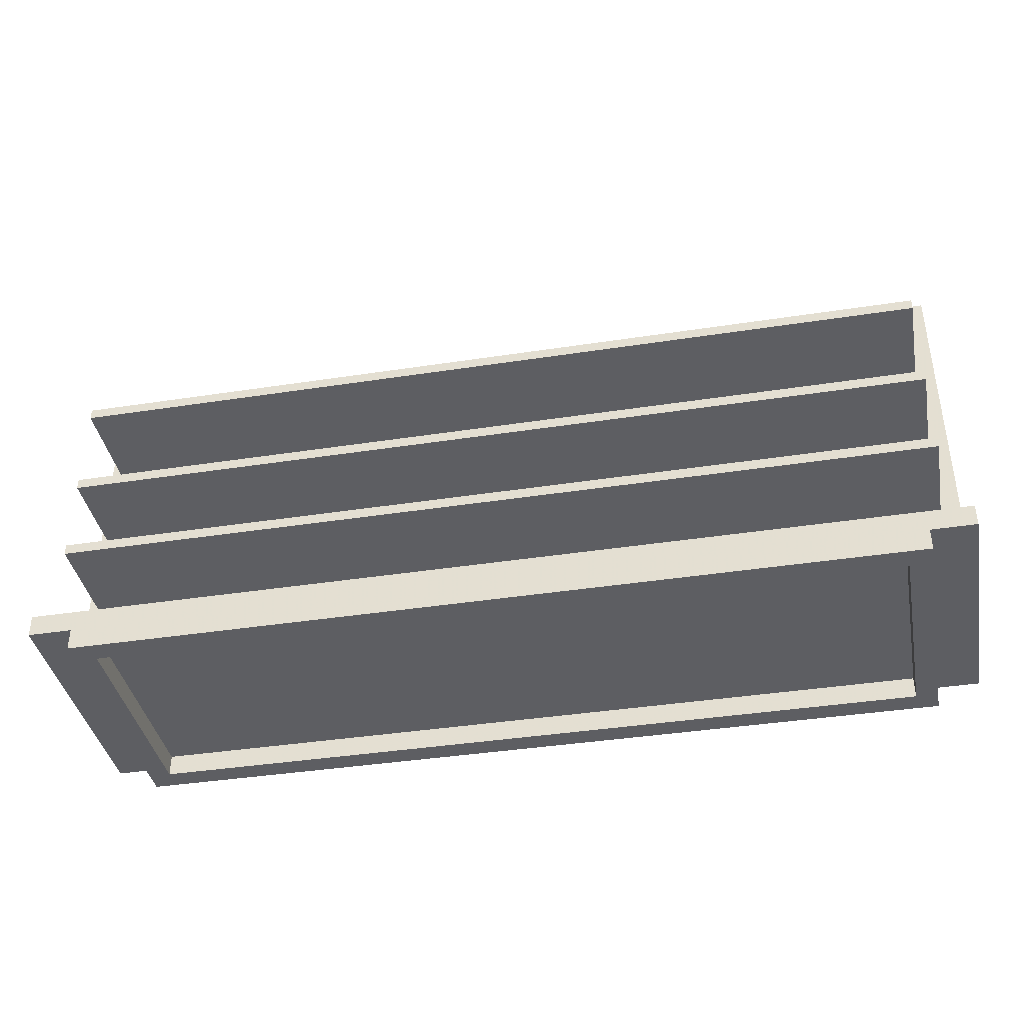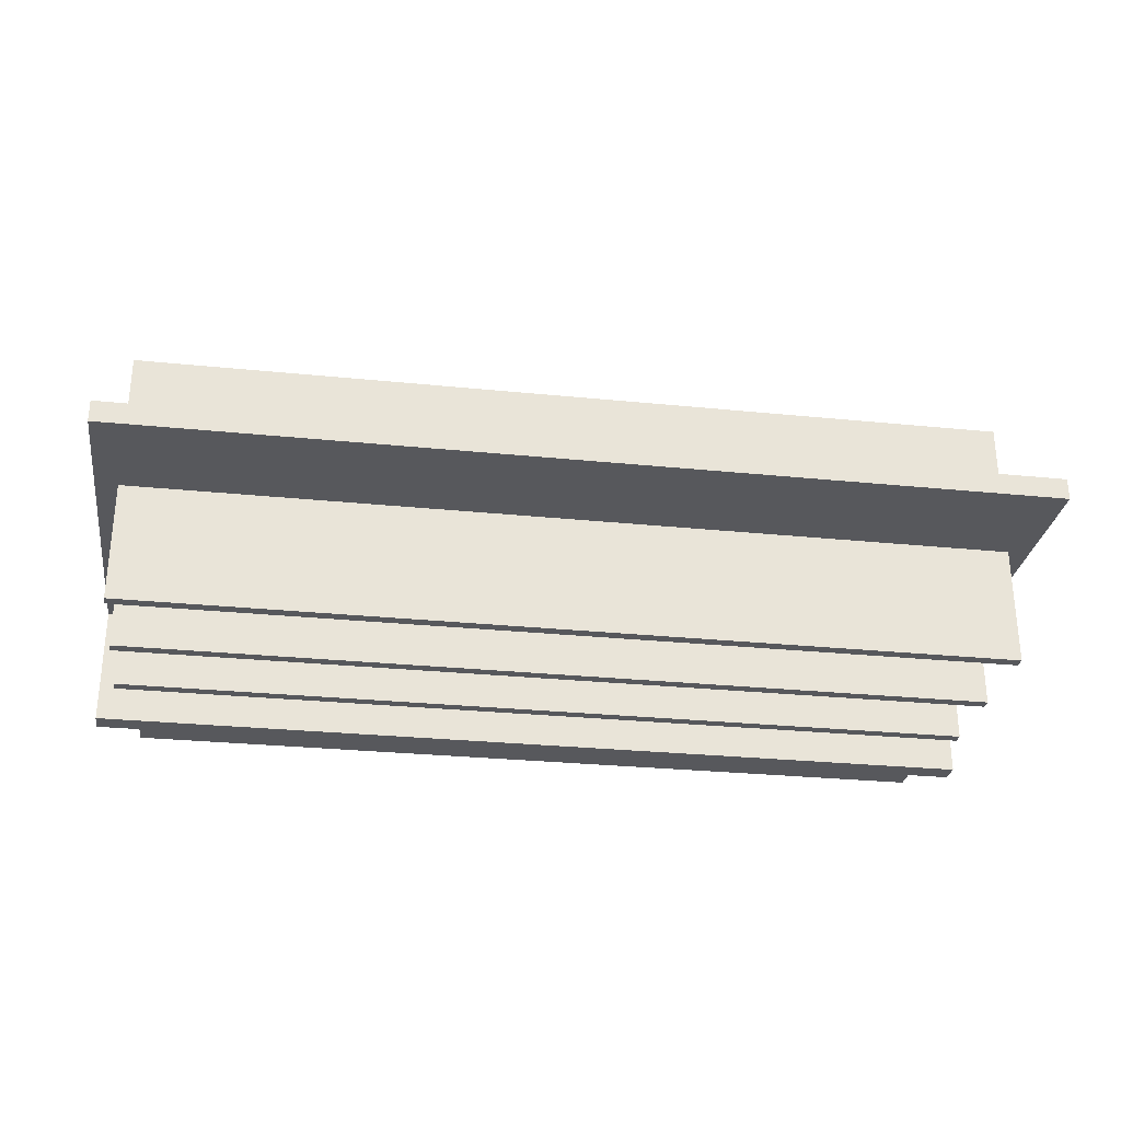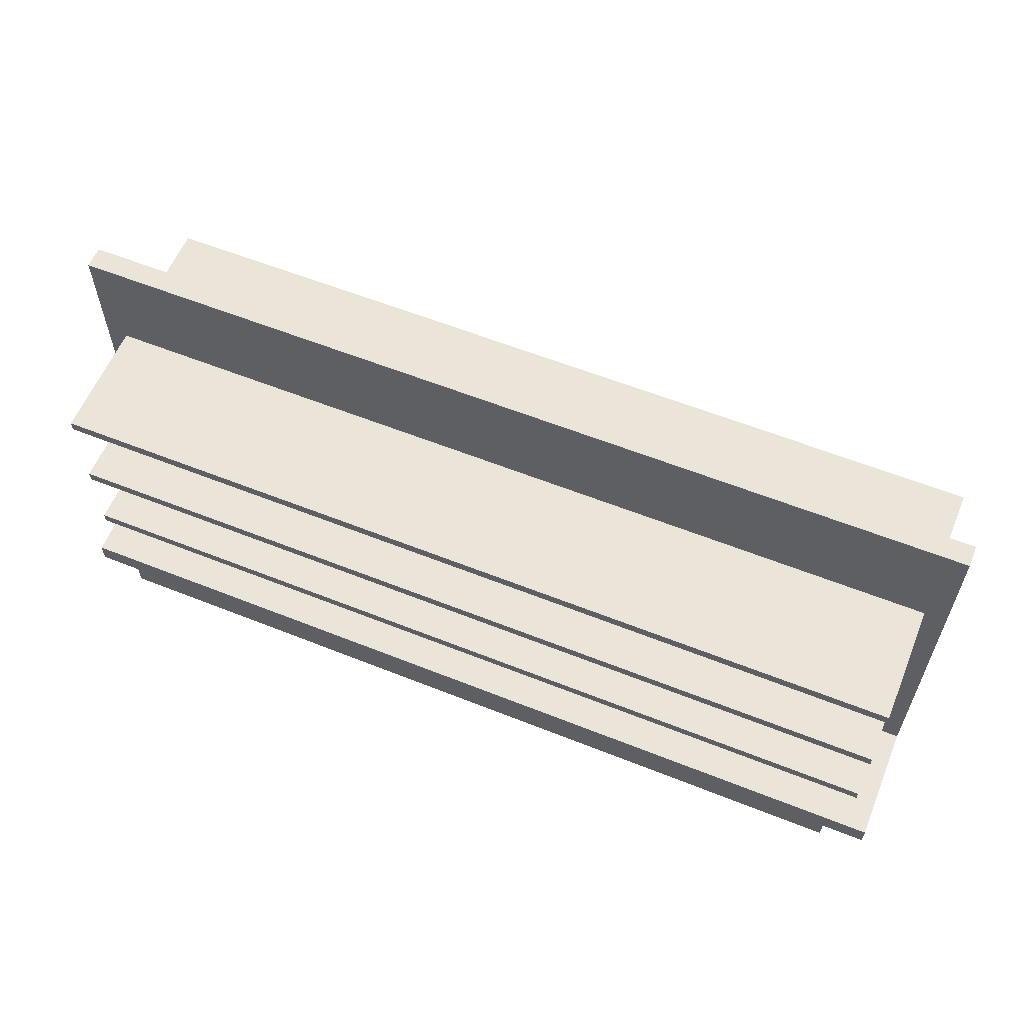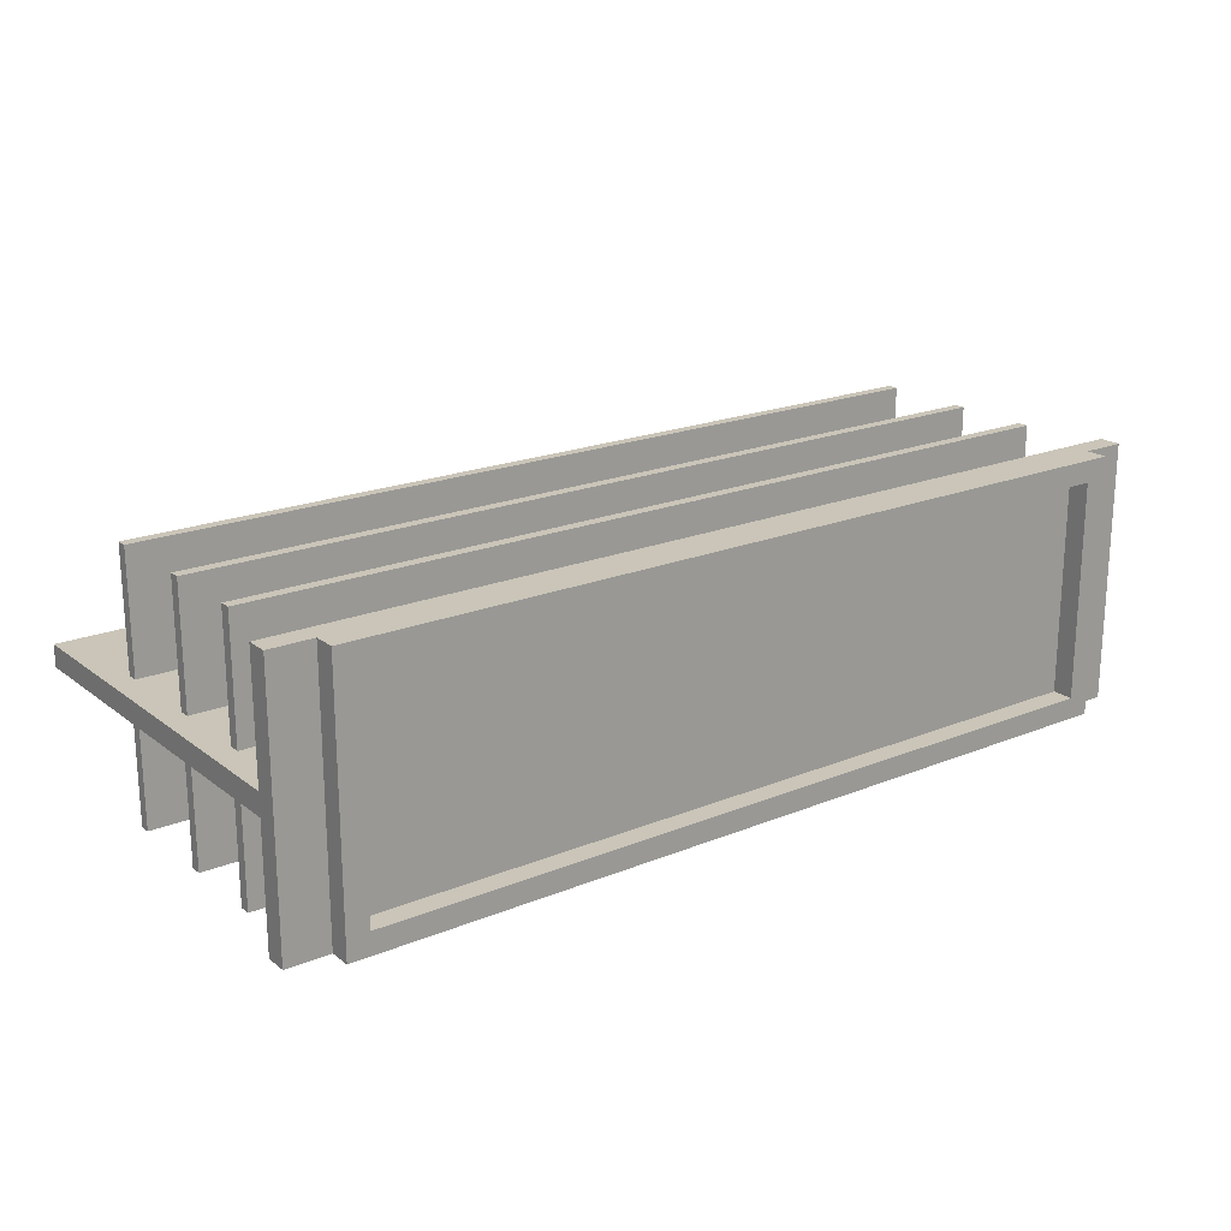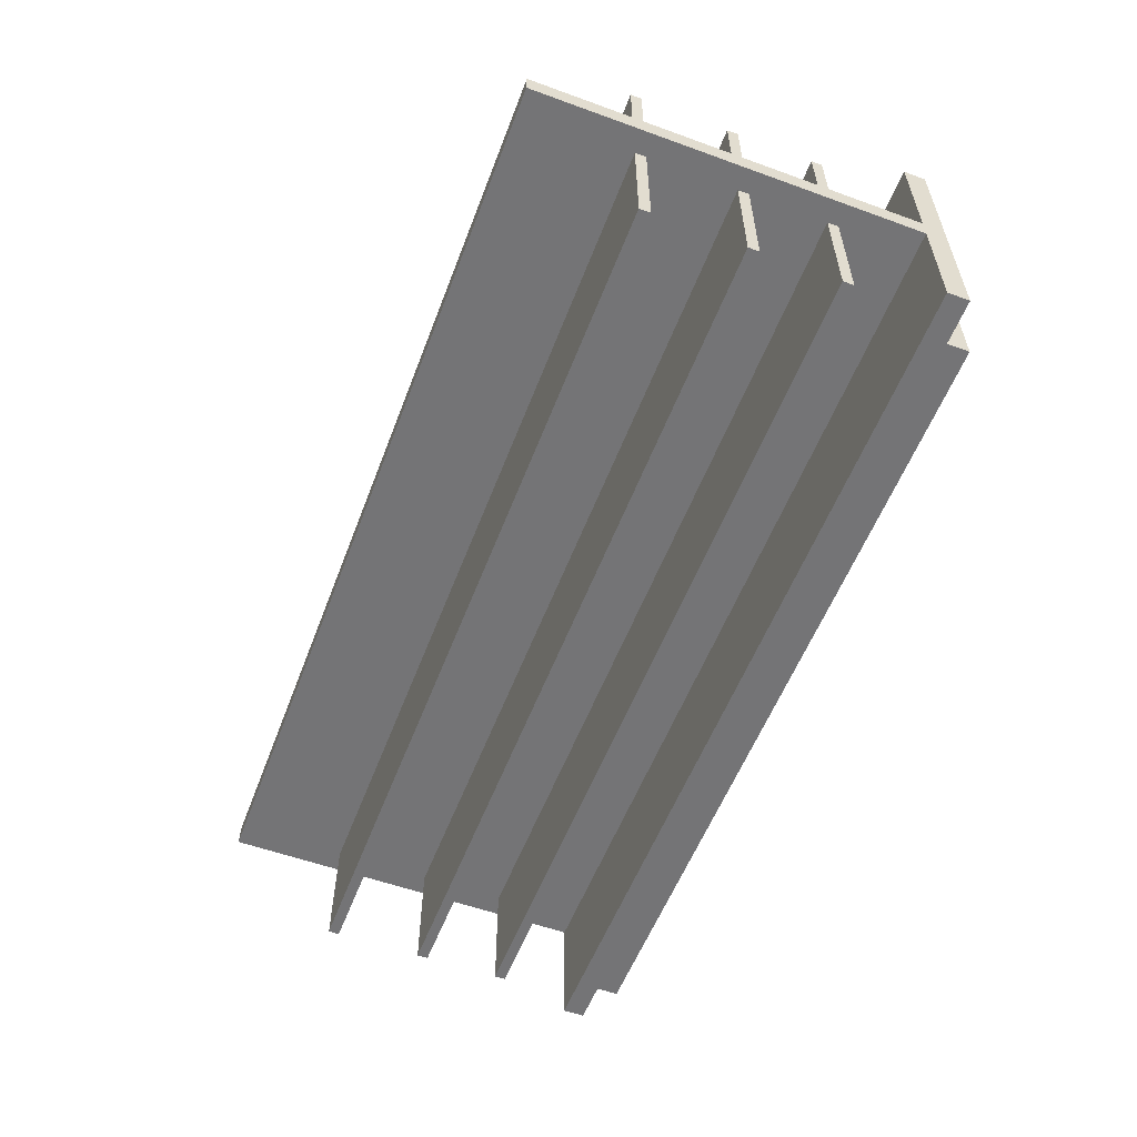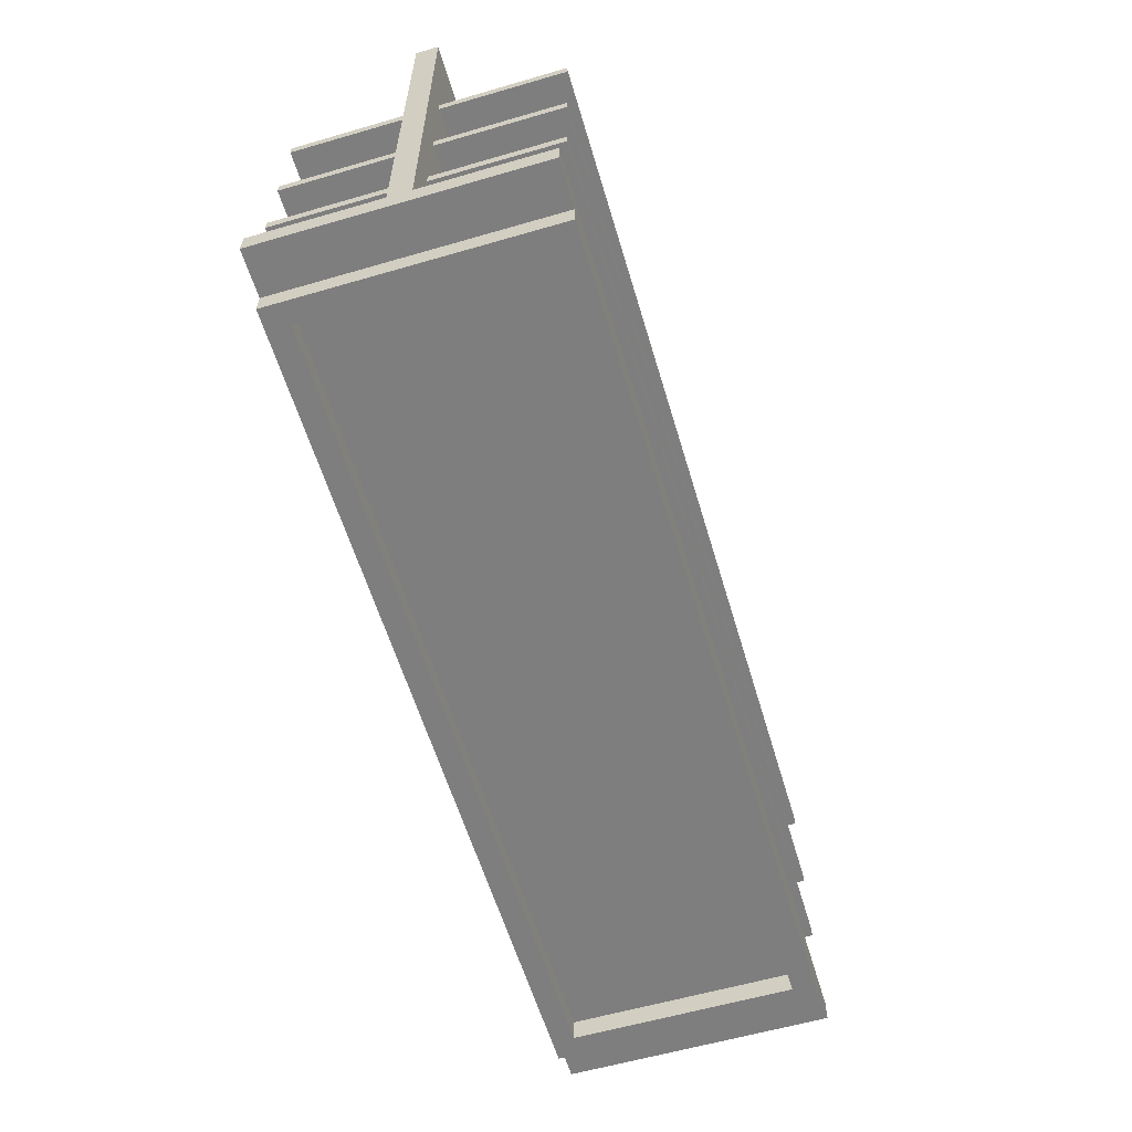
<metadata>
{"format":"obj","ext":"obj","renderer":"f3d","projection":"perspective","resolution":1024,"background":"white","views":[{"elev":-39.4,"azim":10.9,"up":"+Y"},{"elev":-28.7,"azim":171.4,"up":"+Z"},{"elev":59.3,"azim":-157.7,"up":"+Y"},{"elev":20.3,"azim":-36.6,"up":"+Z"},{"elev":-56.3,"azim":-110.8,"up":"+Z"},{"elev":-59.5,"azim":106.6,"up":"+Y"}]}
</metadata>
<code>
v 8 22 -24
v 8 24 -24
v -56 22 -24
v -56 24 -24
v -56 22 24
v -56 24 24
v 8 22 24
v 8 24 24
v 8 22 -2
v -56 22 -2
v 8 24 -2
v -56 24 -2
v 8 22 2
v -56 22 2
v 8 24 2
v -56 24 2
v 8 38 -24
v 8 40 -24
v -56 38 -24
v -56 40 -24
v 8 56 -24
v 8 58 -24
v -56 56 -24
v -56 58 -24
v -56 38 24
v -56 40 24
v 8 38 24
v 8 40 24
v -56 56 24
v -56 58 24
v 8 56 24
v 8 58 24
v 8 38 -2
v -56 38 -2
v 8 40 -2
v -56 40 -2
v 8 56 -2
v -56 56 -2
v 8 58 -2
v -56 58 -2
v 8 38 2
v -56 38 2
v 8 40 2
v -56 40 2
v 8 56 2
v -56 56 2
v 8 58 2
v -56 58 2
v -80 22 -24
v -80 24 -24
v -80 22 -2
v -80 24 -2
v -80 22 24
v -80 24 24
v -80 22 2
v -80 24 2
v -80 38 -24
v -80 40 -24
v -80 38 -2
v -80 40 -2
v -80 56 -24
v -80 58 -24
v -80 56 -2
v -80 58 -2
v -80 38 24
v -80 40 24
v -80 38 2
v -80 40 2
v -80 56 24
v -80 58 24
v -80 56 2
v -80 58 2
v -56 0 -20
v -56 4 -20
v 8 0 -20
v 8 4 -20
v 8 0 -24
v 8 8 -24
v -56 0 -24
v -56 8 -24
v -56 4 -24
v 8 8 -2
v -56 8 -2
v -56 16 -2
v 8 0 20
v 8 4 20
v -56 0 20
v -56 4 20
v 8 8 24
v 8 0 24
v -56 8 24
v -56 0 24
v -56 4 24
v 8 8 2
v -56 8 2
v -56 16 2
v -56 32 -2
v 8 64 -2
v -56 64 -2
v -56 32 2
v 8 64 2
v -56 64 2
v -72 0 -20
v -72 4 -20
v -84 16 -2
v -80 16 -2
v -84 24 -2
v -76 0 -24
v -76 4 -24
v -84 4 -24
v -84 8 -24
v -84 8 -2
v -76 0 -20
v -80 32 -2
v -84 32 -2
v -72 0 20
v -72 4 20
v -84 24 2
v -80 16 2
v -84 16 2
v -84 8 2
v -76 0 24
v -76 4 24
v -84 4 24
v -84 8 24
v -76 0 20
v -84 32 2
v -80 32 2
v -84 40 -2
v -84 56 -2
v -84 64 -2
v -80 64 -2
v -84 40 2
v -84 64 2
v -80 64 2
v -84 56 2
v 8 78 -2
v -56 78 -2
v -56 78 2
v 8 78 2
v -84 78 -2
v -84 78 2
v 72 22 -24
v 80 22 -24
v 72 24 -24
v 80 24 -24
v 80 22 -2
v 72 22 -2
v 80 24 -2
v 72 24 -2
v 80 24 24
v 80 22 24
v 72 24 24
v 72 22 24
v 80 22 2
v 72 22 2
v 80 24 2
v 72 24 2
v 72 38 -24
v 80 38 -24
v 72 40 -24
v 80 40 -24
v 72 56 -24
v 80 56 -24
v 72 58 -24
v 80 58 -24
v 80 38 -2
v 72 38 -2
v 80 40 -2
v 72 40 -2
v 80 56 -2
v 72 56 -2
v 80 58 -2
v 72 58 -2
v 80 40 24
v 80 38 24
v 72 40 24
v 72 38 24
v 80 58 24
v 80 56 24
v 72 58 24
v 72 56 24
v 80 38 2
v 72 38 2
v 80 40 2
v 72 40 2
v 80 56 2
v 72 56 2
v 80 58 2
v 72 58 2
v 72 0 -24
v 76 0 -24
v 72 4 -24
v 76 4 -24
v 84 4 -24
v 84 8 -24
v 72 8 -24
v 84 8 -2
v 84 16 -2
v 72 8 -2
v 80 16 -2
v 72 16 -2
v 72 8 2
v 72 16 2
v 84 8 2
v 80 16 2
v 84 16 2
v 76 4 24
v 76 0 24
v 72 4 24
v 72 0 24
v 72 8 24
v 84 4 24
v 84 8 24
v 80 64 -2
v 72 64 -2
v 80 64 2
v 72 64 2
v 72 0 -20
v 72 0 20
v 84 64 -2
v 84 64 2
v 72 4 20
v 72 4 -20
v 72 78 -2
v 84 78 -2
v 84 78 2
v 72 78 2
g slot7
f 3 2 1
f 3 4 2
f 7 6 5
f 7 8 6
f 9 3 1
f 9 10 3
f 2 12 11
f 2 4 12
f 7 14 13
f 7 5 14
f 15 6 8
f 15 16 6
f 19 18 17
f 19 20 18
f 23 22 21
f 23 24 22
f 27 26 25
f 27 28 26
f 31 30 29
f 31 32 30
f 33 19 17
f 33 34 19
f 18 36 35
f 18 20 36
f 37 23 21
f 37 38 23
f 22 40 39
f 22 24 40
f 27 42 41
f 27 25 42
f 43 26 28
f 43 44 26
f 31 46 45
f 31 29 46
f 47 30 32
f 47 48 30
f 49 4 3
f 49 50 4
f 10 49 3
f 10 51 49
f 4 52 12
f 4 50 52
f 52 49 51
f 52 50 49
f 5 54 53
f 5 6 54
f 5 55 14
f 5 53 55
f 16 54 6
f 16 56 54
f 54 55 53
f 54 56 55
f 57 20 19
f 57 58 20
f 34 57 19
f 34 59 57
f 20 60 36
f 20 58 60
f 60 57 59
f 60 58 57
f 61 24 23
f 61 62 24
f 38 61 23
f 38 63 61
f 24 64 40
f 24 62 64
f 64 61 63
f 64 62 61
f 25 66 65
f 25 26 66
f 25 67 42
f 25 65 67
f 44 66 26
f 44 68 66
f 66 67 65
f 66 68 67
f 29 70 69
f 29 30 70
f 29 71 46
f 29 69 71
f 48 70 30
f 48 72 70
f 70 71 69
f 70 72 71
f 145 144 143
f 145 146 144
f 147 143 144
f 147 148 143
f 146 150 149
f 146 145 150
f 146 147 144
f 146 149 147
f 153 152 151
f 153 154 152
f 152 156 155
f 152 154 156
f 157 153 151
f 157 158 153
f 157 152 155
f 157 151 152
f 161 160 159
f 161 162 160
f 165 164 163
f 165 166 164
f 167 159 160
f 167 168 159
f 162 170 169
f 162 161 170
f 162 167 160
f 162 169 167
f 171 163 164
f 171 172 163
f 166 174 173
f 166 165 174
f 166 171 164
f 166 173 171
f 177 176 175
f 177 178 176
f 181 180 179
f 181 182 180
f 176 184 183
f 176 178 184
f 185 177 175
f 185 186 177
f 185 176 183
f 185 175 176
f 180 188 187
f 180 182 188
f 189 181 179
f 189 190 181
f 189 180 187
f 189 179 180
f 1 145 143
f 1 2 145
f 154 8 7
f 154 153 8
f 148 1 143
f 148 9 1
f 145 11 150
f 145 2 11
f 154 13 156
f 154 7 13
f 158 8 153
f 158 15 8
f 17 161 159
f 17 18 161
f 21 165 163
f 21 22 165
f 178 28 27
f 178 177 28
f 182 32 31
f 182 181 32
f 168 17 159
f 168 33 17
f 161 35 170
f 161 18 35
f 172 21 163
f 172 37 21
f 165 39 174
f 165 22 39
f 178 41 184
f 178 27 41
f 186 28 177
f 186 43 28
f 182 45 188
f 182 31 45
f 190 32 181
f 190 47 32
g slot10
f 75 74 73
f 75 76 74
f 79 78 77
f 81 80 78
f 79 81 78
f 83 9 82
f 84 10 9
f 83 84 9
f 87 86 85
f 87 88 86
f 91 90 89
f 93 92 90
f 91 93 90
f 14 94 13
f 96 95 94
f 14 96 94
f 75 79 77
f 75 73 79
f 78 91 89
f 78 80 91
f 86 74 76
f 86 88 74
f 90 87 85
f 90 92 87
f 12 33 11
f 97 34 33
f 12 97 33
f 36 37 35
f 36 38 37
f 40 98 39
f 40 99 98
f 42 15 41
f 100 16 15
f 42 100 15
f 46 43 45
f 46 44 43
f 102 47 101
f 102 48 47
f 73 104 103
f 73 74 104
f 107 106 105
f 51 106 107
f 107 52 51
f 108 81 79
f 108 109 81
f 80 81 109
f 109 110 80
f 110 111 80
f 112 84 83
f 106 84 112
f 112 105 106
f 73 108 79
f 103 113 108
f 73 103 108
f 106 10 84
f 106 51 10
f 97 12 52
f 52 107 97
f 114 97 107
f 107 115 114
f 116 88 87
f 116 117 88
f 55 56 118
f 118 119 55
f 118 120 119
f 95 120 121
f 119 120 95
f 95 96 119
f 92 123 122
f 92 93 123
f 125 124 123
f 123 93 125
f 93 91 125
f 116 87 92
f 92 126 116
f 92 122 126
f 55 96 14
f 55 119 96
f 127 118 56
f 56 16 127
f 128 127 16
f 16 100 128
f 129 114 115
f 59 114 129
f 129 60 59
f 131 63 130
f 64 63 131
f 131 132 64
f 114 34 97
f 114 59 34
f 38 36 60
f 60 129 38
f 63 38 129
f 129 130 63
f 64 99 40
f 64 132 99
f 67 68 133
f 133 128 67
f 133 127 128
f 72 135 134
f 134 71 72
f 134 136 71
f 67 100 42
f 67 128 100
f 44 46 71
f 71 136 44
f 68 44 136
f 136 133 68
f 135 48 102
f 135 72 48
f 88 104 74
f 88 117 104
f 116 113 103
f 116 126 113
f 123 110 109
f 123 124 110
f 125 80 111
f 125 91 80
f 112 121 120
f 136 134 112
f 133 136 112
f 127 133 112
f 118 127 112
f 120 118 112
f 105 112 134
f 107 105 134
f 115 107 134
f 129 115 134
f 130 129 134
f 134 131 130
f 104 116 103
f 104 117 116
f 126 122 123
f 113 126 123
f 123 108 113
f 123 109 108
f 125 110 124
f 125 111 110
f 99 137 98
f 99 138 137
f 101 139 102
f 101 140 139
f 137 139 140
f 137 138 139
f 138 99 132
f 132 131 138
f 131 141 138
f 142 134 135
f 135 102 142
f 102 139 142
f 138 142 139
f 138 141 142
f 142 131 134
f 142 141 131
f 193 192 191
f 193 194 192
f 196 195 194
f 194 193 196
f 193 197 196
f 200 199 198
f 201 199 200
f 200 202 201
f 202 147 201
f 202 148 147
f 205 204 203
f 206 204 205
f 205 207 206
f 210 209 208
f 210 211 209
f 212 210 208
f 208 213 212
f 213 214 212
f 156 206 155
f 156 204 206
f 174 215 173
f 174 216 215
f 170 171 169
f 170 172 171
f 218 189 217
f 218 190 189
f 188 185 187
f 188 186 185
f 209 191 192
f 219 191 209
f 220 219 209
f 209 211 220
f 213 194 195
f 213 208 194
f 212 196 197
f 212 214 196
f 205 198 199
f 199 221 205
f 207 205 221
f 221 222 207
f 196 213 195
f 196 214 213
f 223 219 220
f 223 224 219
f 194 209 192
f 194 208 209
f 150 167 149
f 150 168 167
f 201 221 199
f 173 215 221
f 171 173 221
f 169 171 221
f 167 169 221
f 149 167 221
f 147 149 221
f 201 147 221
f 184 157 183
f 184 158 157
f 217 207 222
f 155 206 207
f 157 155 207
f 183 157 207
f 185 183 207
f 187 185 207
f 189 187 207
f 217 189 207
f 219 76 75
f 219 224 76
f 193 191 77
f 77 197 193
f 77 78 197
f 202 200 82
f 82 148 202
f 82 9 148
f 85 223 220
f 85 86 223
f 210 212 89
f 89 211 210
f 89 90 211
f 204 156 13
f 13 203 204
f 13 94 203
f 219 77 191
f 219 75 77
f 197 89 212
f 197 78 89
f 223 76 224
f 223 86 76
f 211 85 220
f 211 90 85
f 11 168 150
f 11 33 168
f 35 172 170
f 35 37 172
f 39 216 174
f 39 98 216
f 41 158 184
f 41 15 158
f 45 186 188
f 45 43 186
f 101 190 218
f 101 47 190
f 215 216 225
f 225 221 215
f 225 226 221
f 228 222 227
f 217 222 228
f 228 218 217
f 226 228 227
f 226 225 228
f 226 222 221
f 226 227 222
f 98 225 216
f 98 137 225
f 218 140 101
f 218 228 140
f 225 140 228
f 225 137 140

</code>
